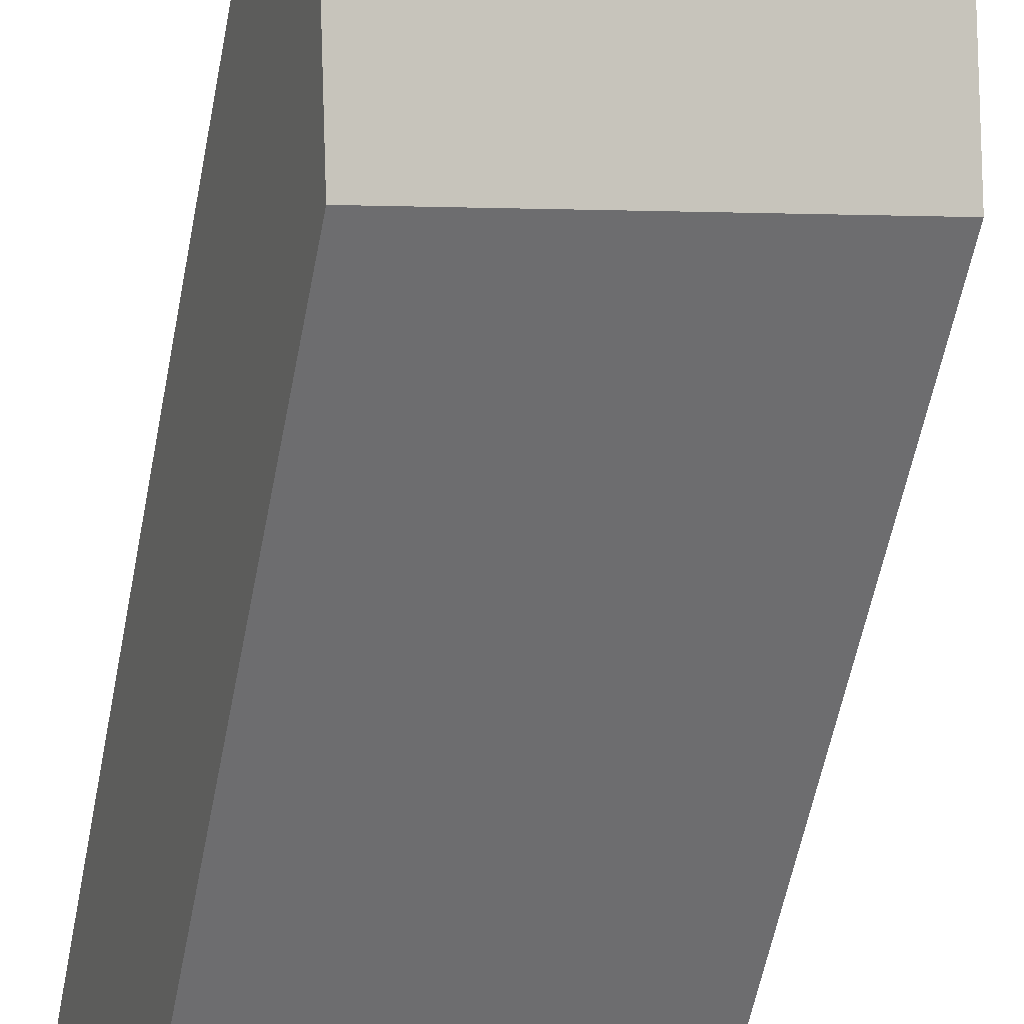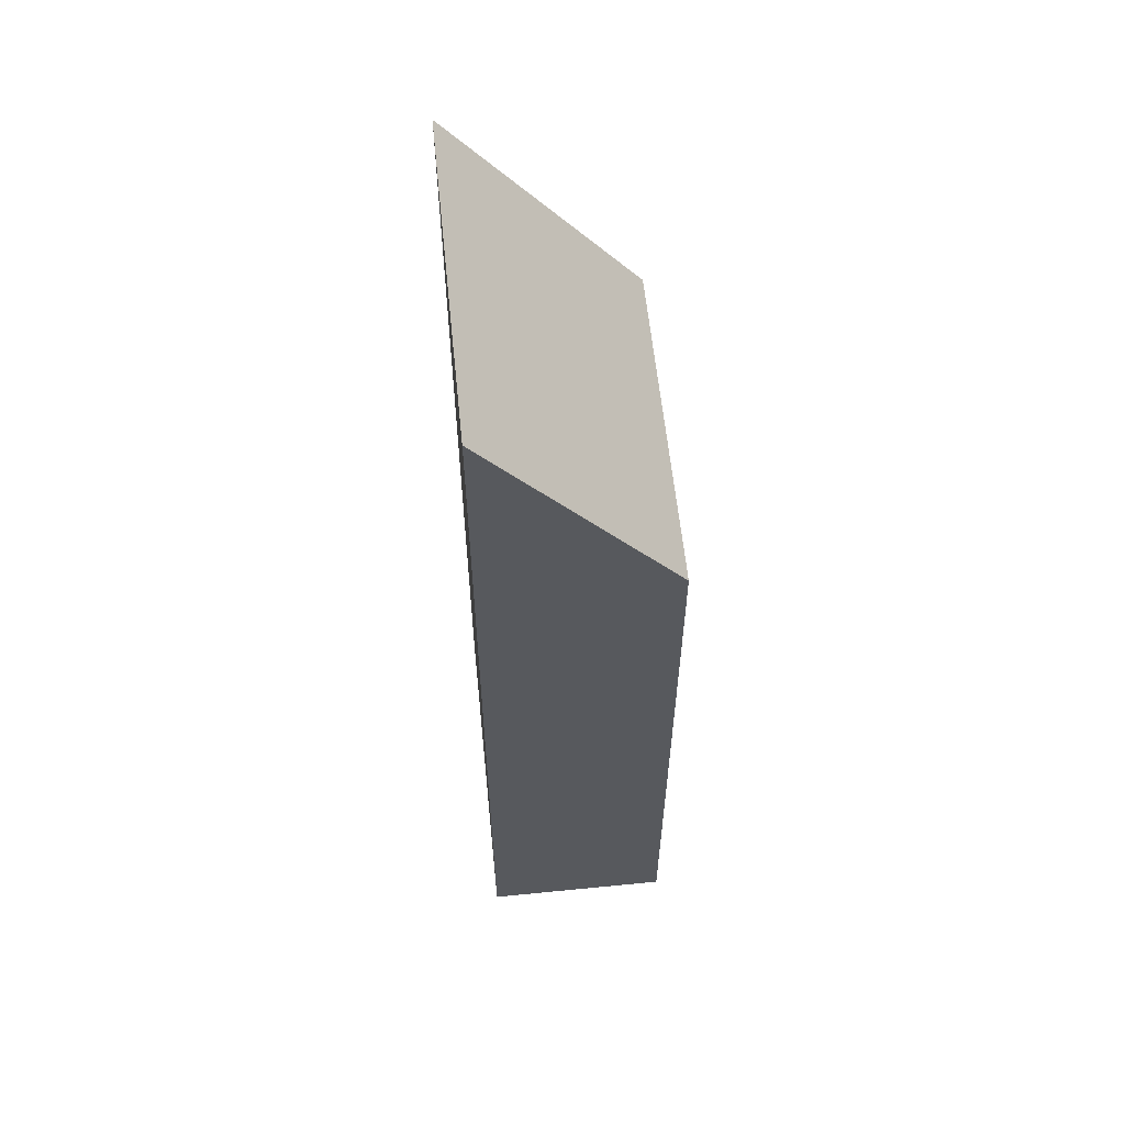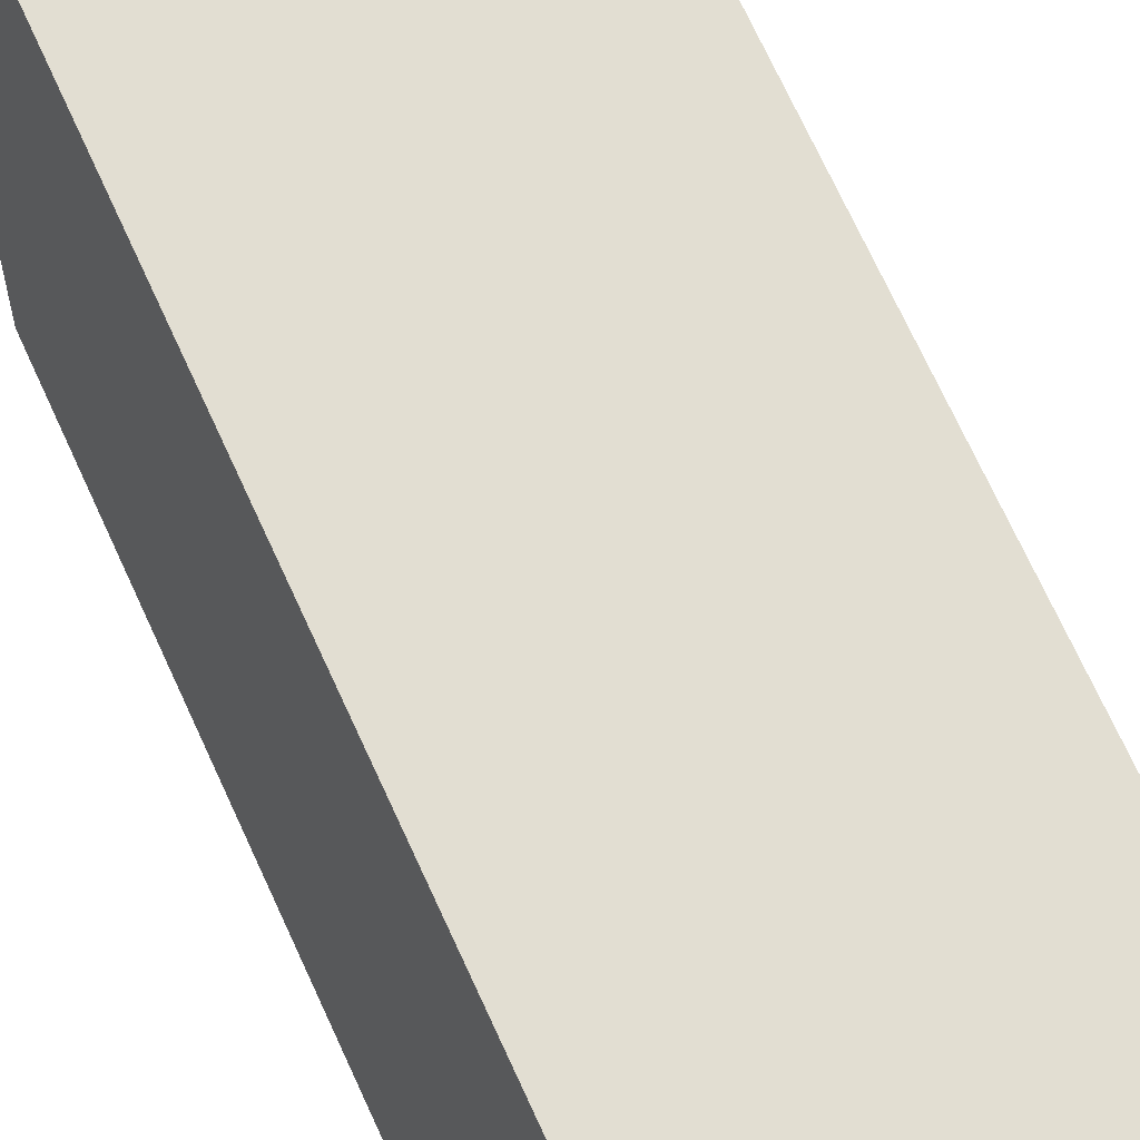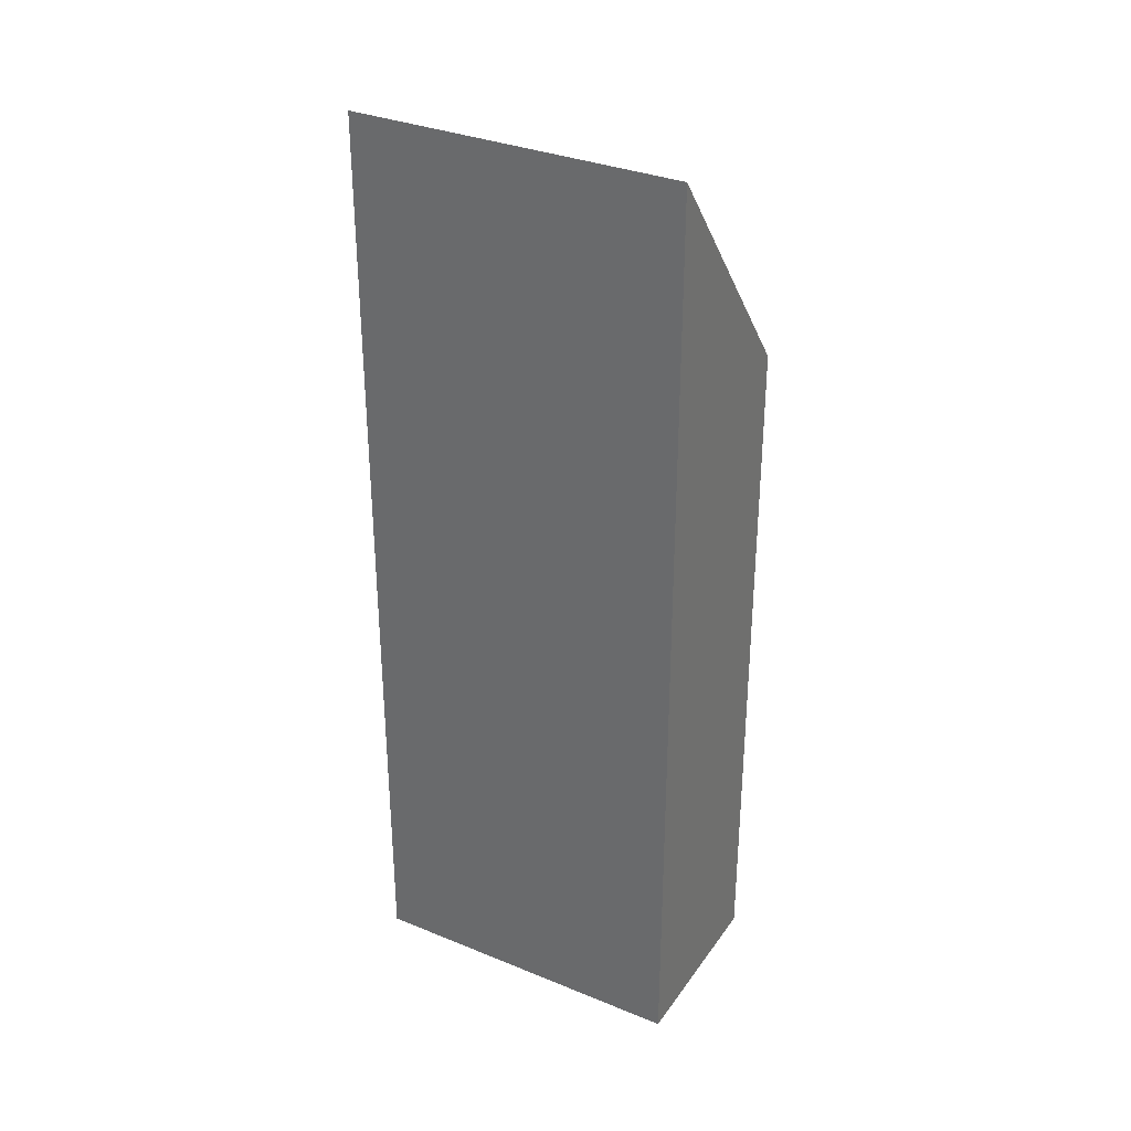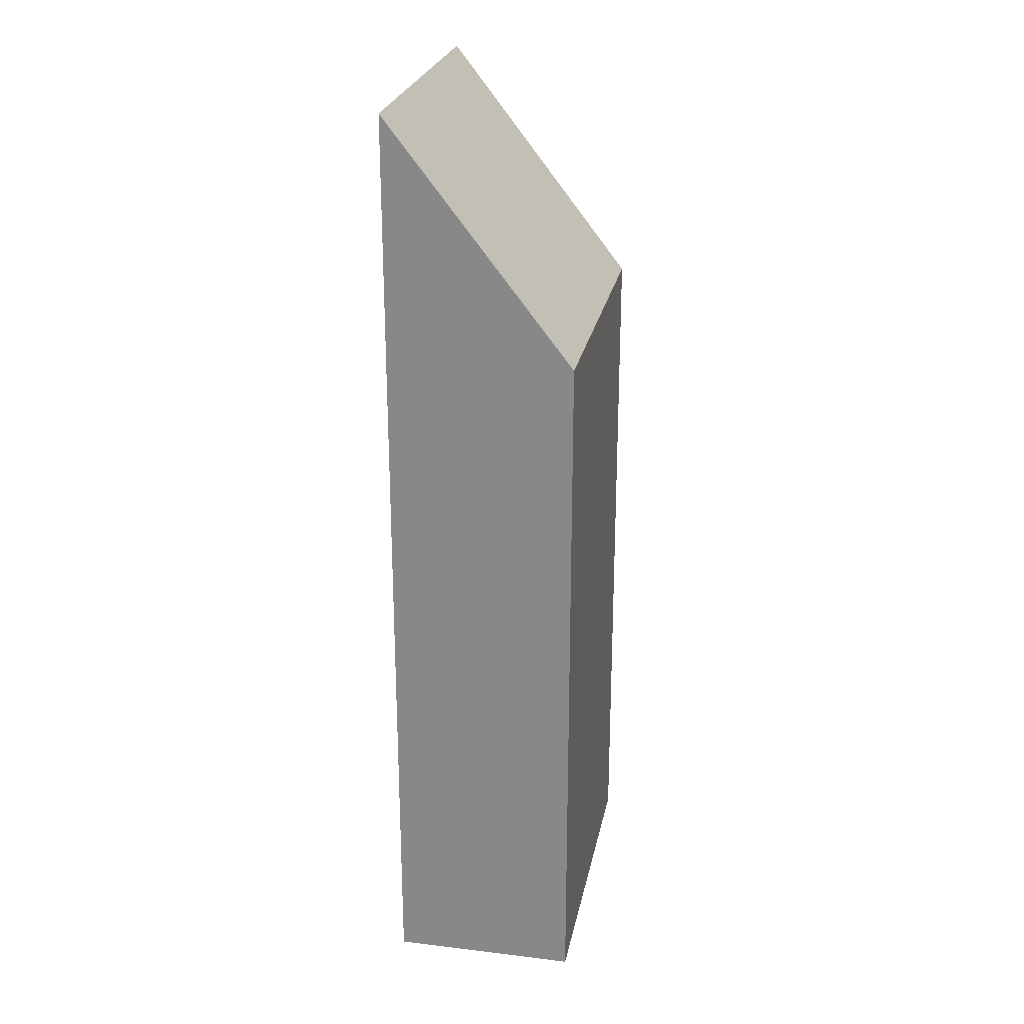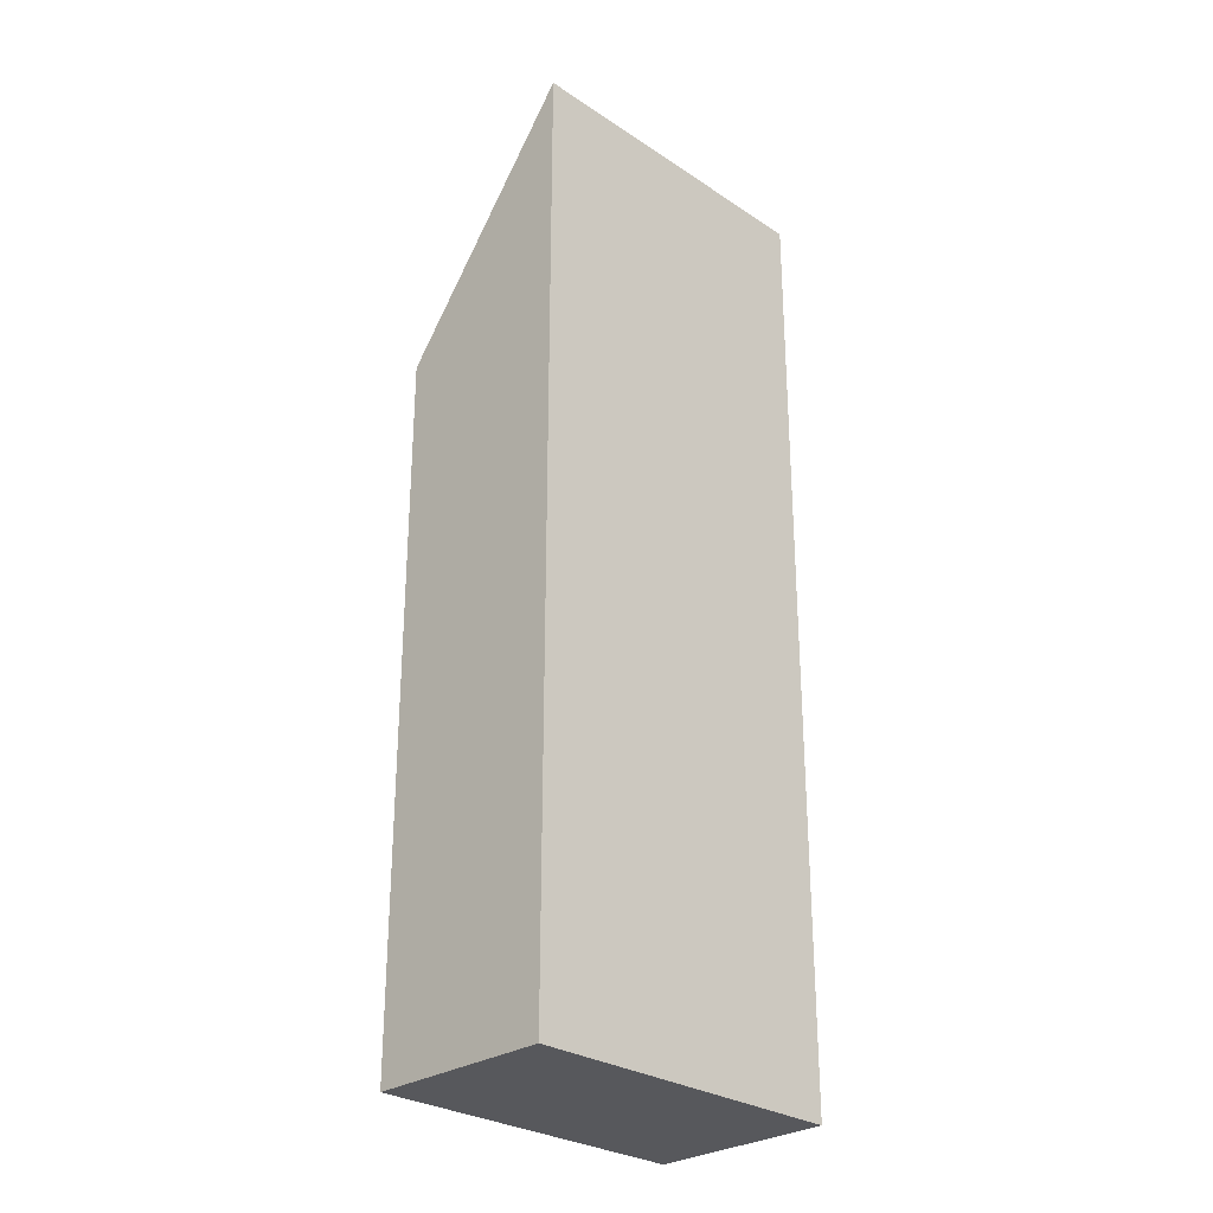
<metadata>
{"format":"obj","ext":"obj","renderer":"f3d","projection":"perspective","resolution":1024,"background":"white","views":[{"elev":-57.1,"azim":169.1,"up":"+Z"},{"elev":59.7,"azim":101.4,"up":"+Y"},{"elev":72.7,"azim":-24.8,"up":"+Z"},{"elev":33.0,"azim":46.6,"up":"+Y"},{"elev":25.0,"azim":118.3,"up":"+Y"},{"elev":-28.4,"azim":-27.7,"up":"+Y"}]}
</metadata>
<code>
v  3.834 16.45 -1.186
v  7.417 16.78 -2.024
v  7.34 16.45 -2.271
v  8.622 22.03 1.875
v  0 16.45 1.007e-15
v  1.283 22.03 4.145
v  7.34 1.391e-16 -2.271
v  0 0 0
v  3.834 7.262e-17 -1.186
v  1.283 -2.538e-16 4.145
v  8.622 -1.148e-16 1.875
v  7.417 1.239e-16 -2.024
g defaultobject
f 1 2 3
f 2 1 4
f 4 1 5
f 4 5 6
f 7 1 3
f 1 7 5
f 5 7 8
f 8 7 9
f 5 10 6
f 10 5 8
f 6 11 4
f 11 6 10
f 11 2 4
f 2 11 3
f 3 11 7
f 7 11 12
f 9 10 8
f 10 9 11
f 11 9 7
f 11 7 12

</code>
